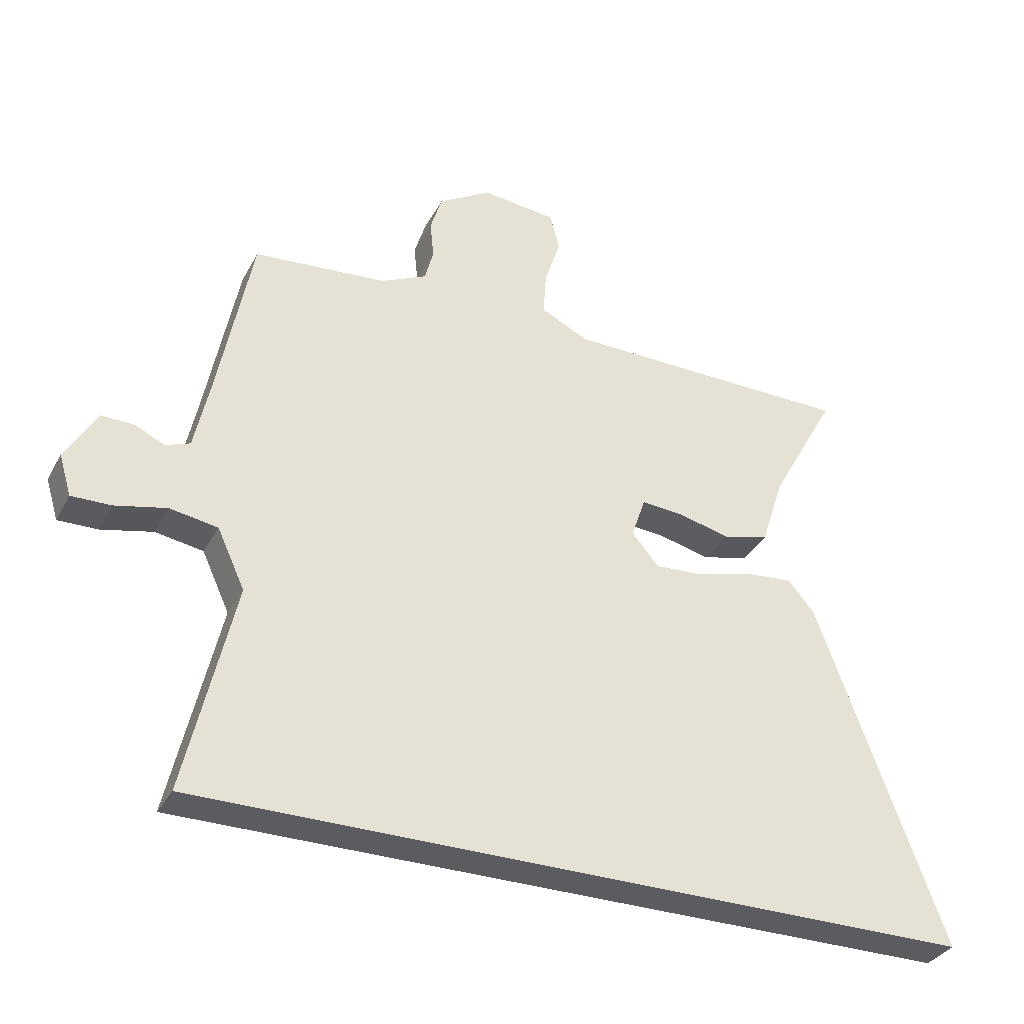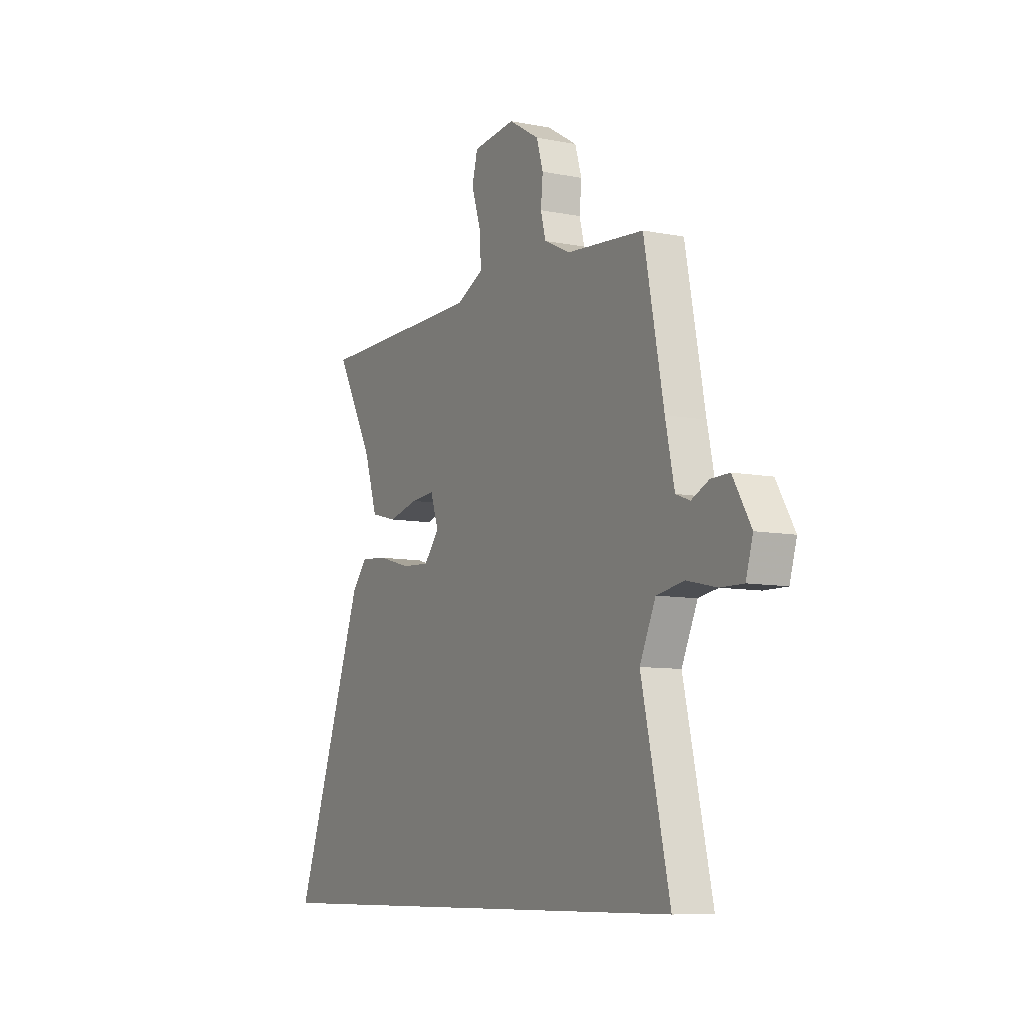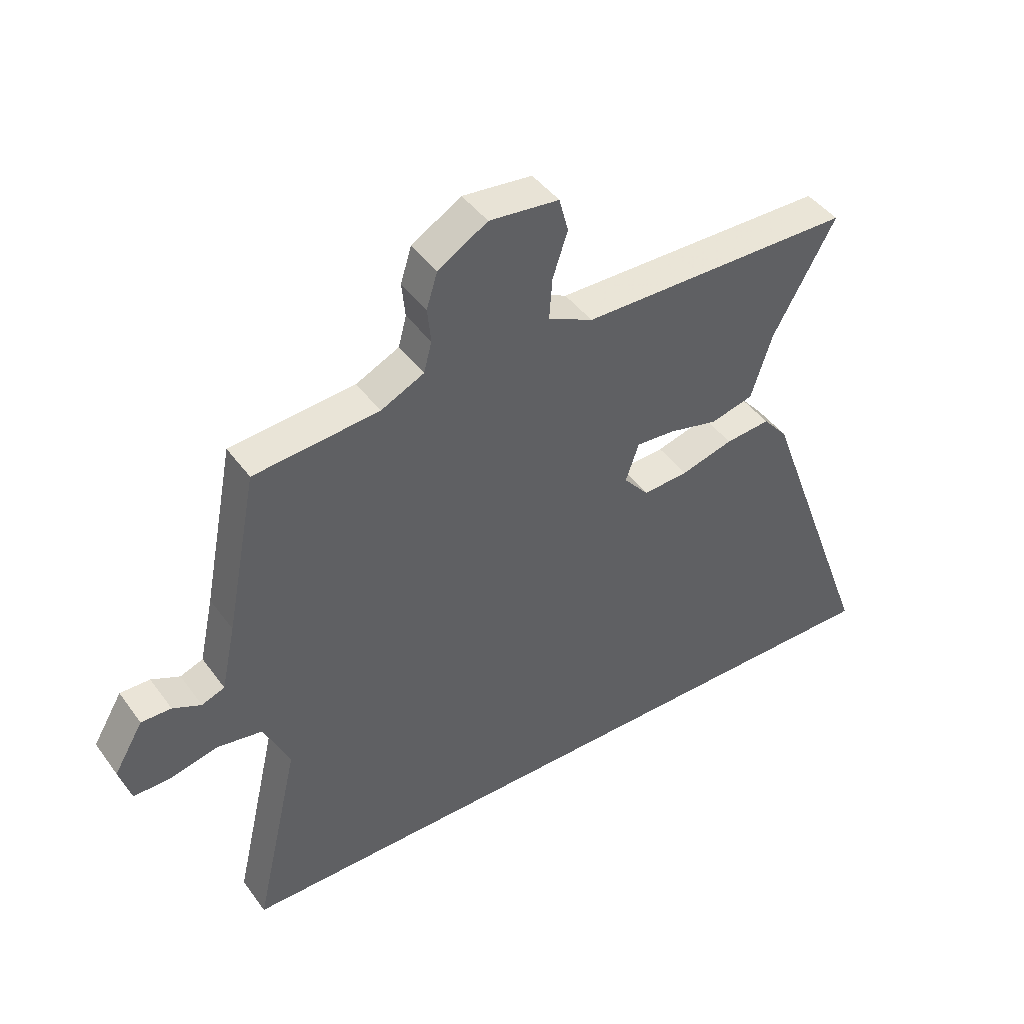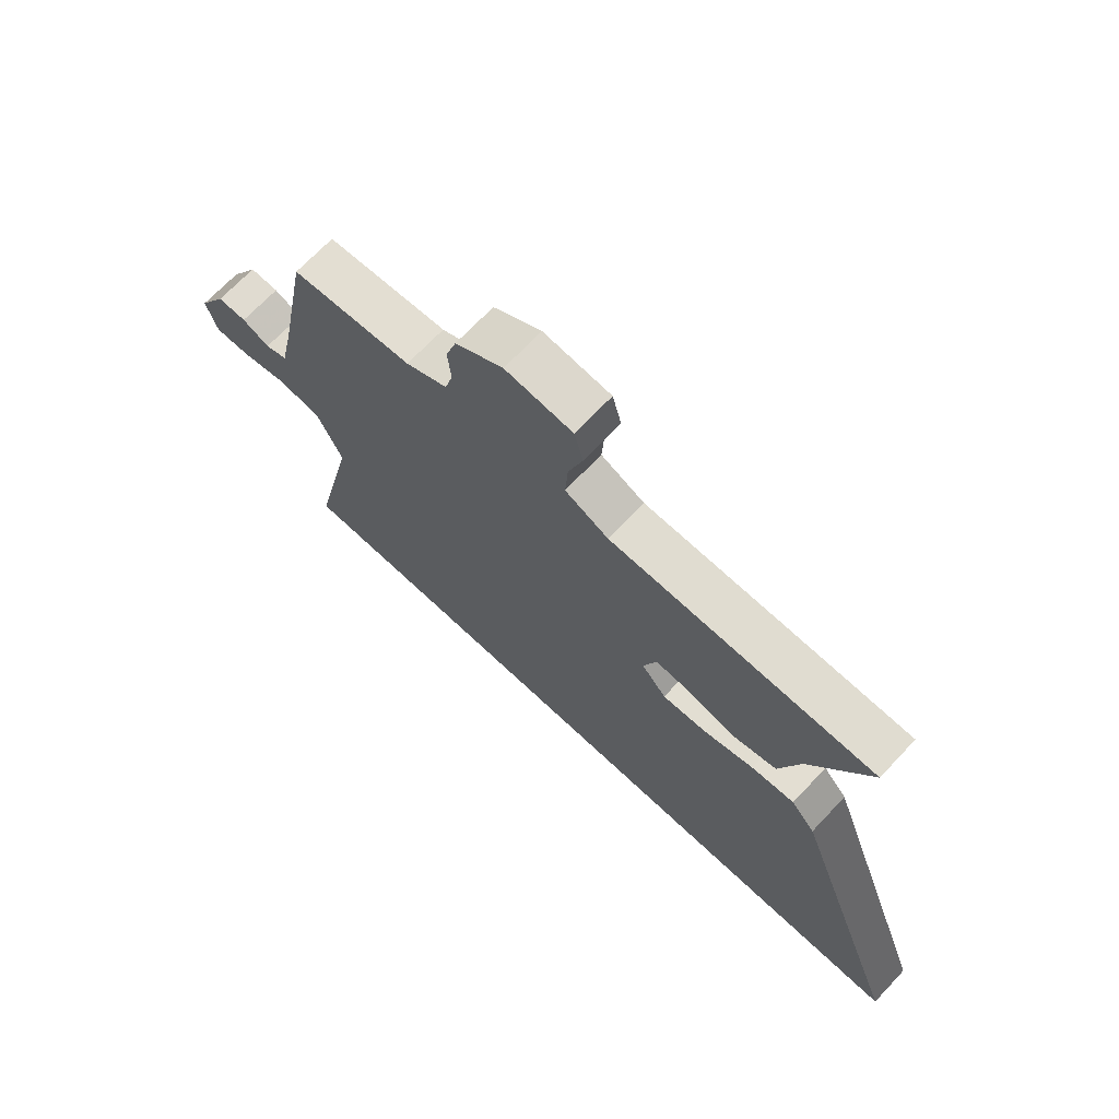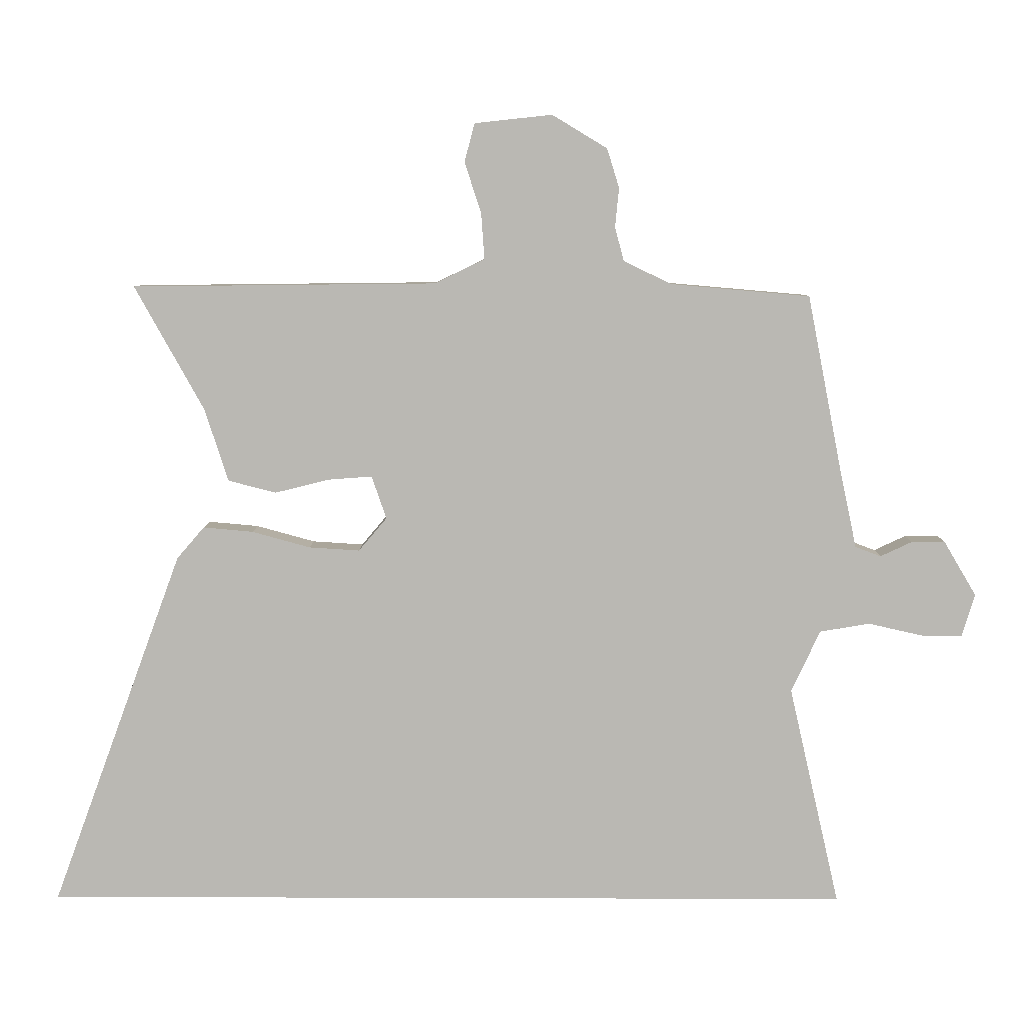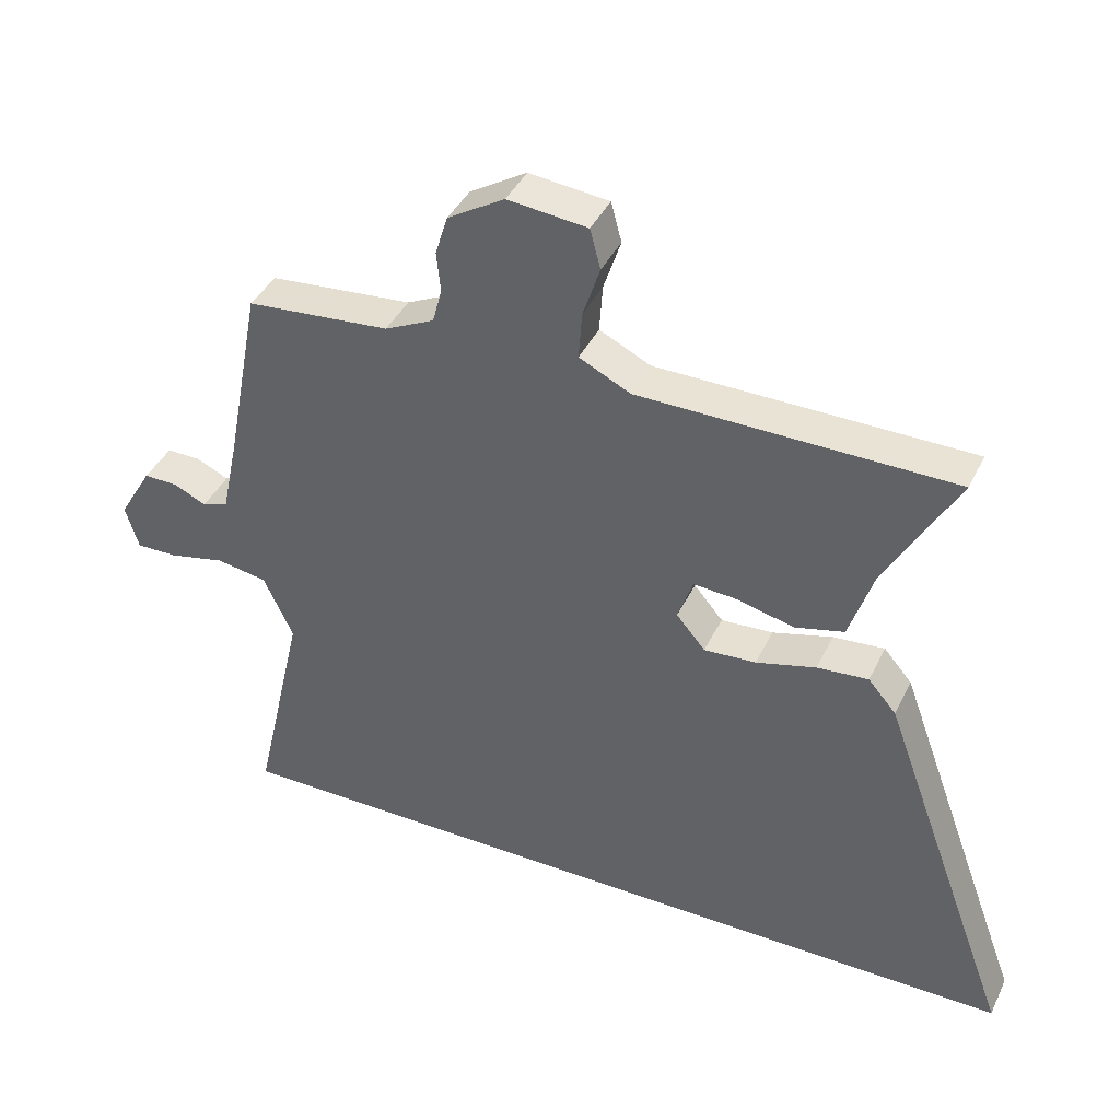
<metadata>
{"format":"obj","ext":"obj","renderer":"f3d","projection":"perspective","resolution":1024,"background":"white","views":[{"elev":-33.8,"azim":-24.8,"up":"+Z"},{"elev":-8.7,"azim":-118.1,"up":"+Z"},{"elev":44.0,"azim":-33.5,"up":"+Z"},{"elev":69.4,"azim":43.3,"up":"+Z"},{"elev":7.2,"azim":-179.4,"up":"+Z"},{"elev":40.8,"azim":24.1,"up":"+Z"}]}
</metadata>
<code>
v 0.573 0.07 0.491
v 0.465 0.07 0.297
v 0.428 0.07 0.183
v 0.353 0.07 0.164
v 0.268 0.07 0.185
v 0.2 0.07 0.19
v 0.177 0.07 0.123
v 0.221 0.07 0.071
v 0.3 0.07 0.076
v 0.391 0.07 0.101
v 0.469 0.07 0.108
v 0.512 0.07 0.058
v 0.717 0.07 -0.5
v -0.551 0.07 -0.5
v -0.472 0.07 -0.156
v -0.517 0.07 -0.059
v -0.595 0.07 -0.046
v -0.679 0.07 -0.065
v -0.743 0.07 -0.066
v -0.763 0.07 0.001
v -0.712 0.07 0.087
v -0.66 0.07 0.086
v -0.611 0.07 0.063
v -0.571 0.07 0.078
v -0.546 0.07 0.194
v -0.491 0.07 0.476
v -0.274 0.07 0.495
v -0.199 0.07 0.531
v -0.185 0.07 0.584
v -0.191 0.07 0.645
v -0.172 0.07 0.706
v -0.086 0.07 0.758
v 0.035 0.07 0.745
v 0.051 0.07 0.685
v 0.025 0.07 0.606
v 0.02 0.07 0.534
v 0.098 0.07 0.496
v 0.573 0 0.491
v 0.465 0 0.297
v 0.428 0 0.183
v 0.353 0 0.164
v 0.268 0 0.185
v 0.2 0 0.19
v 0.177 0 0.123
v 0.221 0 0.071
v 0.3 0 0.076
v 0.391 0 0.101
v 0.469 0 0.108
v 0.512 0 0.058
v 0.717 0 -0.5
v -0.551 0 -0.5
v -0.472 0 -0.156
v -0.517 0 -0.059
v -0.595 0 -0.046
v -0.679 0 -0.065
v -0.743 0 -0.066
v -0.763 0 0.001
v -0.712 0 0.087
v -0.66 0 0.086
v -0.611 0 0.063
v -0.571 0 0.078
v -0.546 0 0.194
v -0.491 0 0.476
v -0.274 0 0.495
v -0.199 0 0.531
v -0.185 0 0.584
v -0.191 0 0.645
v -0.172 0 0.706
v -0.086 0 0.758
v 0.035 0 0.745
v 0.051 0 0.685
v 0.025 0 0.606
v 0.02 0 0.534
v 0.098 0 0.496
f 32 33 34 35
f 32 35 36
f 29 30 31 32
f 28 29 32 36
f 27 28 36 37
f 25 26 27 37
f 20 21 22 23
f 20 23 24
f 17 18 19 20
f 16 17 20 24
f 15 16 24 25
f 13 14 15
f 9 10 11 12
f 8 9 12 13
f 2 3 4 5
f 2 5 6
f 1 2 6
f 37 1 6
f 25 37 6 7
f 8 13 15 25
f 7 8 25
f 72 71 70 69
f 73 72 69
f 69 68 67 66
f 73 69 66 65
f 74 73 65 64
f 74 64 63 62
f 60 59 58 57
f 61 60 57
f 57 56 55 54
f 61 57 54 53
f 62 61 53 52
f 52 51 50
f 49 48 47 46
f 50 49 46 45
f 42 41 40 39
f 43 42 39
f 43 39 38
f 43 38 74
f 44 43 74 62
f 62 52 50 45
f 62 45 44
f 1 38 39 2
f 2 39 40 3
f 3 40 41 4
f 4 41 42 5
f 5 42 43 6
f 6 43 44 7
f 7 44 45 8
f 8 45 46 9
f 9 46 47 10
f 10 47 48 11
f 11 48 49 12
f 12 49 50 13
f 13 50 51 14
f 14 51 52 15
f 15 52 53 16
f 16 53 54 17
f 17 54 55 18
f 18 55 56 19
f 19 56 57 20
f 20 57 58 21
f 21 58 59 22
f 22 59 60 23
f 23 60 61 24
f 24 61 62 25
f 25 62 63 26
f 26 63 64 27
f 27 64 65 28
f 28 65 66 29
f 29 66 67 30
f 30 67 68 31
f 31 68 69 32
f 32 69 70 33
f 33 70 71 34
f 34 71 72 35
f 35 72 73 36
f 36 73 74 37
f 37 74 38 1

</code>
